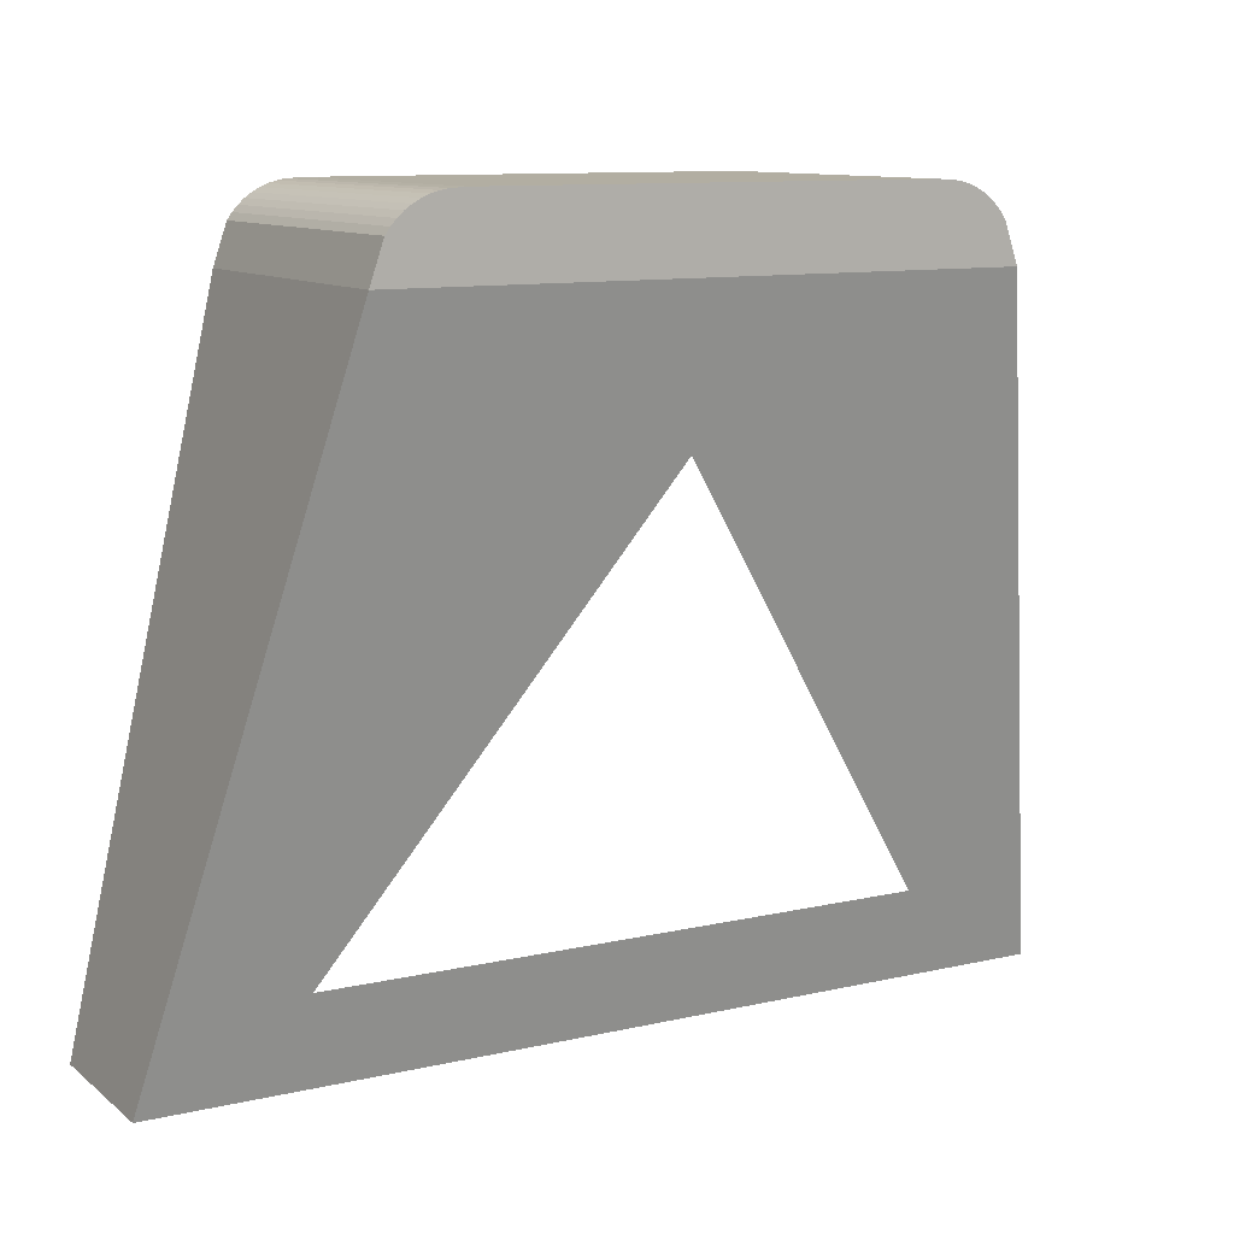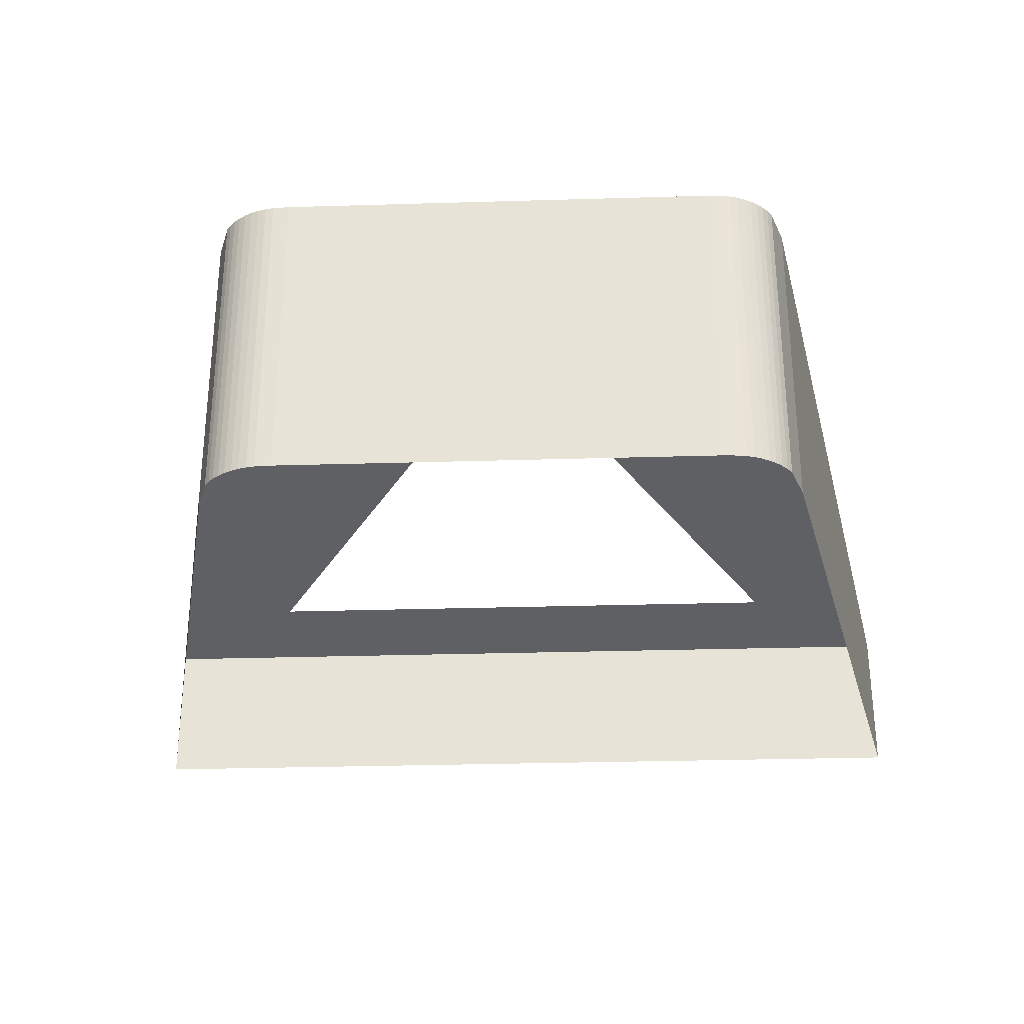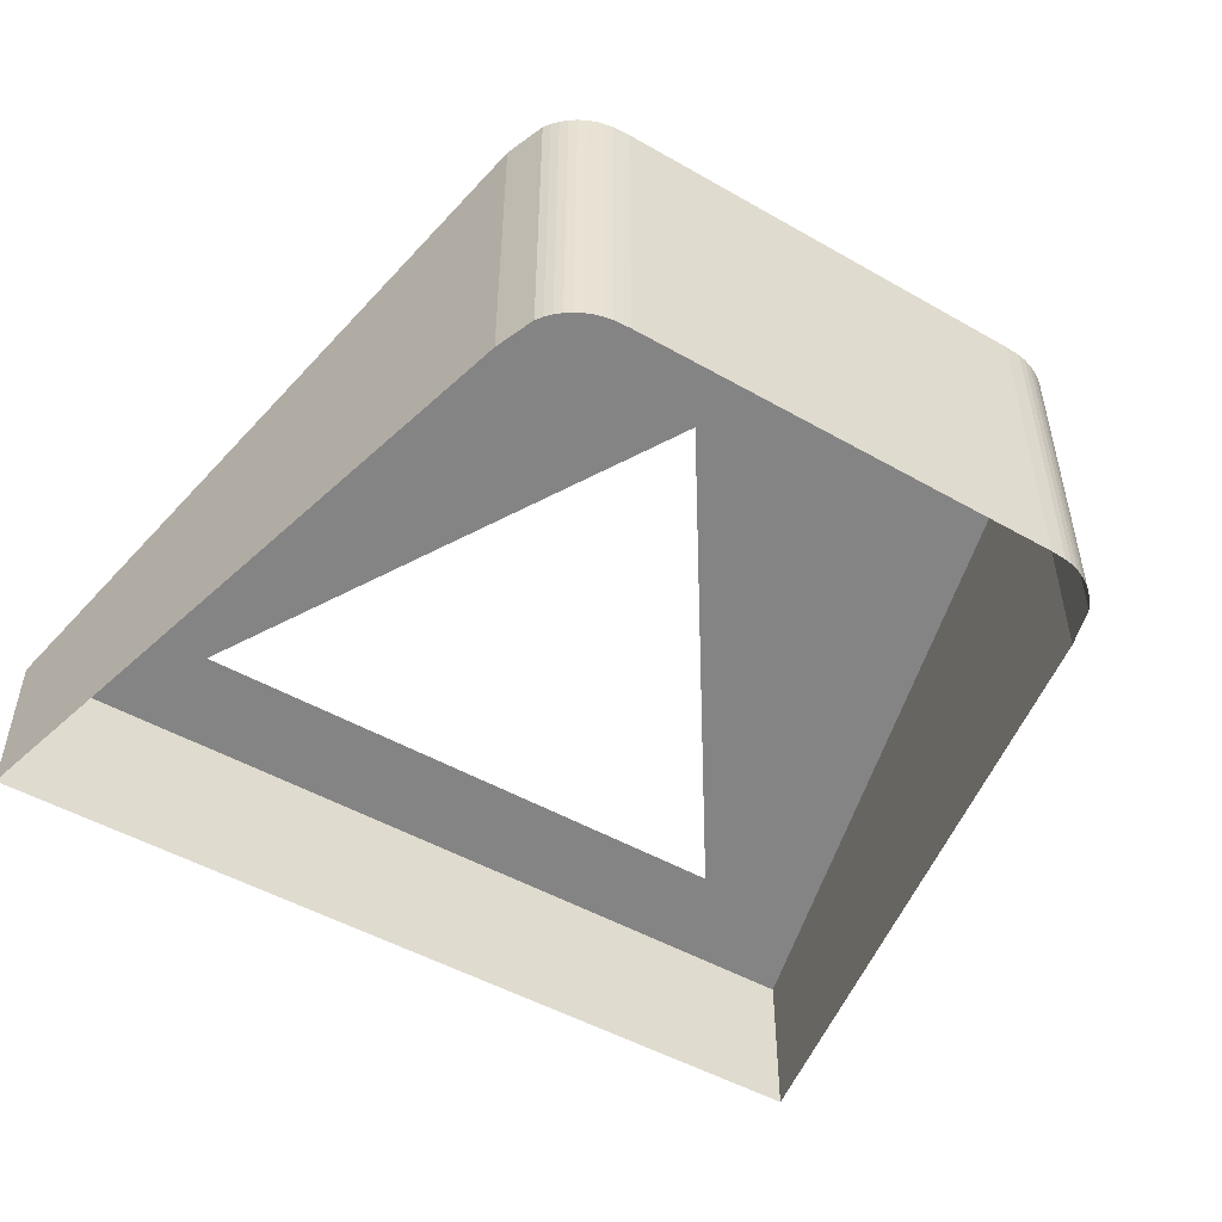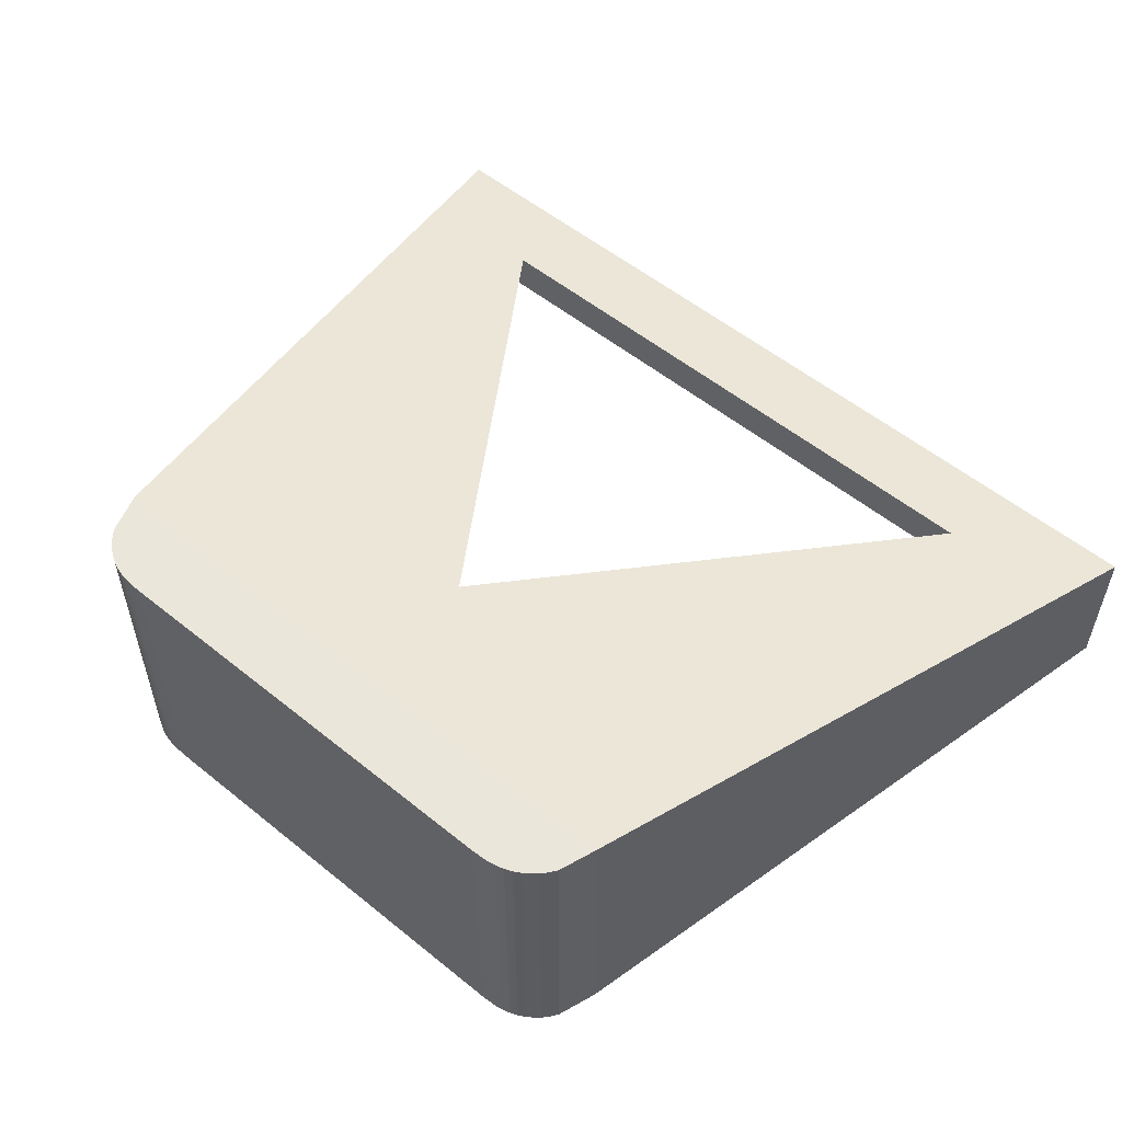
<metadata>
{"format":"obj","ext":"obj","renderer":"f3d","projection":"perspective","resolution":1024,"background":"white","views":[{"elev":10.7,"azim":-29.6,"up":"+Y"},{"elev":-29.8,"azim":-177.5,"up":"+Z"},{"elev":-49.7,"azim":147.8,"up":"+Z"},{"elev":55.0,"azim":-139.5,"up":"+Z"}]}
</metadata>
<code>
o Group29/mesh185/mesh185-geometry/material_1#mesh185-geometry
v 0.02002 -0.1412 0.07844
v 0.01967 -0.1407 0.1021
v 0.01967 -0.1407 0.07844
v 0.01967 -0.1407 0.1021
v 0.02002 -0.1412 0.07844
v 0.02002 -0.1412 0.1021
v 0.02105 -0.1441 0.1021
v 0.02002 -0.1412 0.07844
v 0.02105 -0.1441 0.07844
v 0.02002 -0.1412 0.07844
v 0.02105 -0.1441 0.1021
v 0.02002 -0.1412 0.1021
v 0.01718 -0.1389 0.07844
v 0.01659 -0.1387 0.1021
v 0.01659 -0.1387 0.07844
v 0.01659 -0.1387 0.1021
v 0.01718 -0.1389 0.07844
v 0.01718 -0.1389 0.1021
v 0.01775 -0.1391 0.07844
v 0.01718 -0.1389 0.1021
v 0.01718 -0.1389 0.07844
v 0.01718 -0.1389 0.1021
v 0.01775 -0.1391 0.07844
v 0.01775 -0.1391 0.1021
v 0.01659 -0.1387 0.07844
v 0.01597 -0.1386 0.1021
v 0.01597 -0.1386 0.07844
v 0.01597 -0.1386 0.1021
v 0.01659 -0.1387 0.07844
v 0.01659 -0.1387 0.1021
v 0.01927 -0.1402 0.07844
v 0.0188 -0.1398 0.1021
v 0.0188 -0.1398 0.07844
v 0.0188 -0.1398 0.1021
v 0.01927 -0.1402 0.07844
v 0.01927 -0.1402 0.1021
v 0.0183 -0.1394 0.07844
v 0.01775 -0.1391 0.1021
v 0.01775 -0.1391 0.07844
v 0.01775 -0.1391 0.1021
v 0.0183 -0.1394 0.07844
v 0.0183 -0.1394 0.1021
v 0.0188 -0.1398 0.07844
v 0.0183 -0.1394 0.1021
v 0.0183 -0.1394 0.07844
v 0.0183 -0.1394 0.1021
v 0.0188 -0.1398 0.07844
v 0.0188 -0.1398 0.1021
v 0.01967 -0.1407 0.1021
v 0.01927 -0.1402 0.07844
v 0.01967 -0.1407 0.07844
v 0.01927 -0.1402 0.07844
v 0.01967 -0.1407 0.1021
v 0.01927 -0.1402 0.1021
v 0.02105 -0.1441 0.07844
v 0.03232 -0.1948 0.09026
v 0.02105 -0.1441 0.1021
v 0.01597 -0.1386 0.07844
v 0.01472 -0.1385 0.1021
v 0.01472 -0.1385 0.07844
v 0.01472 -0.1385 0.1021
v 0.01597 -0.1386 0.07844
v 0.01597 -0.1386 0.1021
v -0.0178 -0.1385 0.1021
v 0.01472 -0.1385 0.07844
v 0.01472 -0.1385 0.1021
v 0.01597 -0.1386 0.1021
v -0.0178 -0.1385 0.1021
v 0.01472 -0.1385 0.1021
v -0.01905 -0.1386 0.1021
v 0.01597 -0.1386 0.1021
v 0.01659 -0.1387 0.1021
v -0.01967 -0.1387 0.1021
v 0.01659 -0.1387 0.1021
v 0.01718 -0.1389 0.1021
v -0.02027 -0.1389 0.1021
v 0.01718 -0.1389 0.1021
v 0.01775 -0.1391 0.1021
v -0.02083 -0.1391 0.1021
v 0.01775 -0.1391 0.1021
v 0.0183 -0.1394 0.1021
v -0.02138 -0.1394 0.1021
v 0.0183 -0.1394 0.1021
v 0.0188 -0.1398 0.1021
v -0.02189 -0.1398 0.1021
v 0.0188 -0.1398 0.1021
v 0.01927 -0.1402 0.1021
v -0.02276 -0.1407 0.1021
v 0.01927 -0.1402 0.1021
v 0.01967 -0.1407 0.1021
v -0.02276 -0.1407 0.1021
v 0.01967 -0.1407 0.1021
v 0.02002 -0.1412 0.1021
v -0.02312 -0.1412 0.1021
v 0.02002 -0.1412 0.1021
v 0.02105 -0.1441 0.1021
v 0.03232 -0.1948 0.09026
v 0.02105 -0.1441 0.07844
v 0.03232 -0.1948 0.07844
v 0.03232 -0.1948 0.09026
v -0.001543 -0.1551 0.09953
v 0.02105 -0.1441 0.1021
v 0.01472 -0.1385 0.07844
v -0.0178 -0.1385 0.1021
v -0.0178 -0.1385 0.07844
v -0.0178 -0.1385 0.1021
v 0.01597 -0.1386 0.1021
v -0.01905 -0.1386 0.1021
v -0.01905 -0.1386 0.1021
v 0.01659 -0.1387 0.1021
v -0.01967 -0.1387 0.1021
v -0.01967 -0.1387 0.1021
v 0.01718 -0.1389 0.1021
v -0.02027 -0.1389 0.1021
v -0.02027 -0.1389 0.1021
v 0.01775 -0.1391 0.1021
v -0.02083 -0.1391 0.1021
v -0.02083 -0.1391 0.1021
v 0.0183 -0.1394 0.1021
v -0.02138 -0.1394 0.1021
v -0.02138 -0.1394 0.1021
v 0.0188 -0.1398 0.1021
v -0.02189 -0.1398 0.1021
v -0.02189 -0.1398 0.1021
v 0.01927 -0.1402 0.1021
v -0.02235 -0.1402 0.1021
v -0.02235 -0.1402 0.1021
v 0.01927 -0.1402 0.1021
v -0.02276 -0.1407 0.1021
v -0.02276 -0.1407 0.1021
v 0.02002 -0.1412 0.1021
v -0.02312 -0.1412 0.1021
v -0.02312 -0.1412 0.1021
v 0.02105 -0.1441 0.1021
v -0.02413 -0.1441 0.1021
v -0.001543 -0.1551 0.09953
v -0.02413 -0.1441 0.1021
v 0.02105 -0.1441 0.1021
v -0.0354 -0.1948 0.07844
v 0.03232 -0.1948 0.09026
v 0.03232 -0.1948 0.07844
v -0.001543 -0.1551 0.09953
v 0.03232 -0.1948 0.09026
v 0.02098 -0.188 0.09186
v -0.02413 -0.1441 0.1021
v -0.0354 -0.1948 0.07844
v -0.02413 -0.1441 0.07844
v -0.02312 -0.1412 0.1021
v -0.02413 -0.1441 0.07844
v -0.02312 -0.1412 0.07844
v -0.02413 -0.1441 0.07844
v -0.02312 -0.1412 0.1021
v -0.02413 -0.1441 0.1021
v -0.02276 -0.1407 0.07844
v -0.02312 -0.1412 0.1021
v -0.02312 -0.1412 0.07844
v -0.02312 -0.1412 0.1021
v -0.02276 -0.1407 0.07844
v -0.02276 -0.1407 0.1021
v -0.02235 -0.1402 0.1021
v -0.02276 -0.1407 0.07844
v -0.02235 -0.1402 0.07844
v -0.02276 -0.1407 0.07844
v -0.02235 -0.1402 0.1021
v -0.02276 -0.1407 0.1021
v -0.02189 -0.1398 0.07844
v -0.02235 -0.1402 0.1021
v -0.02235 -0.1402 0.07844
v -0.02235 -0.1402 0.1021
v -0.02189 -0.1398 0.07844
v -0.02189 -0.1398 0.1021
v -0.02027 -0.1389 0.07844
v -0.02083 -0.1391 0.1021
v -0.02083 -0.1391 0.07844
v -0.02083 -0.1391 0.1021
v -0.02027 -0.1389 0.07844
v -0.02027 -0.1389 0.1021
v -0.01967 -0.1387 0.07844
v -0.02027 -0.1389 0.1021
v -0.02027 -0.1389 0.07844
v -0.02027 -0.1389 0.1021
v -0.01967 -0.1387 0.07844
v -0.01967 -0.1387 0.1021
v -0.02138 -0.1394 0.07844
v -0.02189 -0.1398 0.1021
v -0.02189 -0.1398 0.07844
v -0.02189 -0.1398 0.1021
v -0.02138 -0.1394 0.07844
v -0.02138 -0.1394 0.1021
v -0.02083 -0.1391 0.07844
v -0.02138 -0.1394 0.1021
v -0.02138 -0.1394 0.07844
v -0.02138 -0.1394 0.1021
v -0.02083 -0.1391 0.07844
v -0.02083 -0.1391 0.1021
v -0.0178 -0.1385 0.07844
v -0.01905 -0.1386 0.1021
v -0.01905 -0.1386 0.07844
v -0.01905 -0.1386 0.1021
v -0.0178 -0.1385 0.07844
v -0.0178 -0.1385 0.1021
v -0.01905 -0.1386 0.07844
v -0.01967 -0.1387 0.1021
v -0.01967 -0.1387 0.07844
v -0.01967 -0.1387 0.1021
v -0.01905 -0.1386 0.07844
v -0.01905 -0.1386 0.1021
v -0.02413 -0.1441 0.1021
v -0.001543 -0.1551 0.09953
v -0.0354 -0.1948 0.09026
v 0.03232 -0.1948 0.09026
v -0.0354 -0.1948 0.07844
v -0.0354 -0.1948 0.09026
v 0.02098 -0.188 0.09186
v 0.03232 -0.1948 0.09026
v -0.02406 -0.188 0.09186
v -0.0354 -0.1948 0.07844
v -0.02413 -0.1441 0.1021
v -0.0354 -0.1948 0.09026
v -0.0354 -0.1948 0.09026
v -0.001543 -0.1551 0.09953
v -0.02406 -0.188 0.09186
v -0.0354 -0.1948 0.09026
v -0.02406 -0.188 0.09186
v 0.03232 -0.1948 0.09026
v 0.01967 -0.1407 0.07844
v 0.01967 -0.1407 0.1021
v 0.02002 -0.1412 0.07844
v 0.02002 -0.1412 0.1021
v 0.02002 -0.1412 0.07844
v 0.01967 -0.1407 0.1021
v 0.02105 -0.1441 0.07844
v 0.02002 -0.1412 0.07844
v 0.02105 -0.1441 0.1021
v 0.02002 -0.1412 0.1021
v 0.02105 -0.1441 0.1021
v 0.02002 -0.1412 0.07844
v 0.01659 -0.1387 0.07844
v 0.01659 -0.1387 0.1021
v 0.01718 -0.1389 0.07844
v 0.01718 -0.1389 0.1021
v 0.01718 -0.1389 0.07844
v 0.01659 -0.1387 0.1021
v 0.01718 -0.1389 0.07844
v 0.01718 -0.1389 0.1021
v 0.01775 -0.1391 0.07844
v 0.01775 -0.1391 0.1021
v 0.01775 -0.1391 0.07844
v 0.01718 -0.1389 0.1021
v 0.01597 -0.1386 0.07844
v 0.01597 -0.1386 0.1021
v 0.01659 -0.1387 0.07844
v 0.01659 -0.1387 0.1021
v 0.01659 -0.1387 0.07844
v 0.01597 -0.1386 0.1021
v 0.0188 -0.1398 0.07844
v 0.0188 -0.1398 0.1021
v 0.01927 -0.1402 0.07844
v 0.01927 -0.1402 0.1021
v 0.01927 -0.1402 0.07844
v 0.0188 -0.1398 0.1021
v 0.01775 -0.1391 0.07844
v 0.01775 -0.1391 0.1021
v 0.0183 -0.1394 0.07844
v 0.0183 -0.1394 0.1021
v 0.0183 -0.1394 0.07844
v 0.01775 -0.1391 0.1021
v 0.0183 -0.1394 0.07844
v 0.0183 -0.1394 0.1021
v 0.0188 -0.1398 0.07844
v 0.0188 -0.1398 0.1021
v 0.0188 -0.1398 0.07844
v 0.0183 -0.1394 0.1021
v 0.01967 -0.1407 0.07844
v 0.01927 -0.1402 0.07844
v 0.01967 -0.1407 0.1021
v 0.01927 -0.1402 0.1021
v 0.01967 -0.1407 0.1021
v 0.01927 -0.1402 0.07844
v 0.02105 -0.1441 0.1021
v 0.03232 -0.1948 0.09026
v 0.02105 -0.1441 0.07844
v 0.01472 -0.1385 0.07844
v 0.01472 -0.1385 0.1021
v 0.01597 -0.1386 0.07844
v 0.01597 -0.1386 0.1021
v 0.01597 -0.1386 0.07844
v 0.01472 -0.1385 0.1021
v 0.01472 -0.1385 0.1021
v 0.01472 -0.1385 0.07844
v -0.0178 -0.1385 0.1021
v 0.01472 -0.1385 0.1021
v -0.0178 -0.1385 0.1021
v 0.01597 -0.1386 0.1021
v 0.01659 -0.1387 0.1021
v 0.01597 -0.1386 0.1021
v -0.01905 -0.1386 0.1021
v 0.01718 -0.1389 0.1021
v 0.01659 -0.1387 0.1021
v -0.01967 -0.1387 0.1021
v 0.01775 -0.1391 0.1021
v 0.01718 -0.1389 0.1021
v -0.02027 -0.1389 0.1021
v 0.0183 -0.1394 0.1021
v 0.01775 -0.1391 0.1021
v -0.02083 -0.1391 0.1021
v 0.0188 -0.1398 0.1021
v 0.0183 -0.1394 0.1021
v -0.02138 -0.1394 0.1021
v 0.01927 -0.1402 0.1021
v 0.0188 -0.1398 0.1021
v -0.02189 -0.1398 0.1021
v 0.01967 -0.1407 0.1021
v 0.01927 -0.1402 0.1021
v -0.02276 -0.1407 0.1021
v 0.02002 -0.1412 0.1021
v 0.01967 -0.1407 0.1021
v -0.02276 -0.1407 0.1021
v 0.02105 -0.1441 0.1021
v 0.02002 -0.1412 0.1021
v -0.02312 -0.1412 0.1021
v 0.03232 -0.1948 0.07844
v 0.02105 -0.1441 0.07844
v 0.03232 -0.1948 0.09026
v 0.02105 -0.1441 0.1021
v -0.001543 -0.1551 0.09953
v 0.03232 -0.1948 0.09026
v -0.0178 -0.1385 0.07844
v -0.0178 -0.1385 0.1021
v 0.01472 -0.1385 0.07844
v -0.01905 -0.1386 0.1021
v 0.01597 -0.1386 0.1021
v -0.0178 -0.1385 0.1021
v -0.01967 -0.1387 0.1021
v 0.01659 -0.1387 0.1021
v -0.01905 -0.1386 0.1021
v -0.02027 -0.1389 0.1021
v 0.01718 -0.1389 0.1021
v -0.01967 -0.1387 0.1021
v -0.02083 -0.1391 0.1021
v 0.01775 -0.1391 0.1021
v -0.02027 -0.1389 0.1021
v -0.02138 -0.1394 0.1021
v 0.0183 -0.1394 0.1021
v -0.02083 -0.1391 0.1021
v -0.02189 -0.1398 0.1021
v 0.0188 -0.1398 0.1021
v -0.02138 -0.1394 0.1021
v -0.02235 -0.1402 0.1021
v 0.01927 -0.1402 0.1021
v -0.02189 -0.1398 0.1021
v -0.02276 -0.1407 0.1021
v 0.01927 -0.1402 0.1021
v -0.02235 -0.1402 0.1021
v -0.02312 -0.1412 0.1021
v 0.02002 -0.1412 0.1021
v -0.02276 -0.1407 0.1021
v -0.02413 -0.1441 0.1021
v 0.02105 -0.1441 0.1021
v -0.02312 -0.1412 0.1021
v 0.02105 -0.1441 0.1021
v -0.02413 -0.1441 0.1021
v -0.001543 -0.1551 0.09953
v 0.03232 -0.1948 0.07844
v 0.03232 -0.1948 0.09026
v -0.0354 -0.1948 0.07844
v 0.02098 -0.188 0.09186
v 0.03232 -0.1948 0.09026
v -0.001543 -0.1551 0.09953
v -0.02413 -0.1441 0.07844
v -0.0354 -0.1948 0.07844
v -0.02413 -0.1441 0.1021
v -0.02312 -0.1412 0.07844
v -0.02413 -0.1441 0.07844
v -0.02312 -0.1412 0.1021
v -0.02413 -0.1441 0.1021
v -0.02312 -0.1412 0.1021
v -0.02413 -0.1441 0.07844
v -0.02312 -0.1412 0.07844
v -0.02312 -0.1412 0.1021
v -0.02276 -0.1407 0.07844
v -0.02276 -0.1407 0.1021
v -0.02276 -0.1407 0.07844
v -0.02312 -0.1412 0.1021
v -0.02235 -0.1402 0.07844
v -0.02276 -0.1407 0.07844
v -0.02235 -0.1402 0.1021
v -0.02276 -0.1407 0.1021
v -0.02235 -0.1402 0.1021
v -0.02276 -0.1407 0.07844
v -0.02235 -0.1402 0.07844
v -0.02235 -0.1402 0.1021
v -0.02189 -0.1398 0.07844
v -0.02189 -0.1398 0.1021
v -0.02189 -0.1398 0.07844
v -0.02235 -0.1402 0.1021
v -0.02083 -0.1391 0.07844
v -0.02083 -0.1391 0.1021
v -0.02027 -0.1389 0.07844
v -0.02027 -0.1389 0.1021
v -0.02027 -0.1389 0.07844
v -0.02083 -0.1391 0.1021
v -0.02027 -0.1389 0.07844
v -0.02027 -0.1389 0.1021
v -0.01967 -0.1387 0.07844
v -0.01967 -0.1387 0.1021
v -0.01967 -0.1387 0.07844
v -0.02027 -0.1389 0.1021
v -0.02189 -0.1398 0.07844
v -0.02189 -0.1398 0.1021
v -0.02138 -0.1394 0.07844
v -0.02138 -0.1394 0.1021
v -0.02138 -0.1394 0.07844
v -0.02189 -0.1398 0.1021
v -0.02138 -0.1394 0.07844
v -0.02138 -0.1394 0.1021
v -0.02083 -0.1391 0.07844
v -0.02083 -0.1391 0.1021
v -0.02083 -0.1391 0.07844
v -0.02138 -0.1394 0.1021
v -0.01905 -0.1386 0.07844
v -0.01905 -0.1386 0.1021
v -0.0178 -0.1385 0.07844
v -0.0178 -0.1385 0.1021
v -0.0178 -0.1385 0.07844
v -0.01905 -0.1386 0.1021
v -0.01967 -0.1387 0.07844
v -0.01967 -0.1387 0.1021
v -0.01905 -0.1386 0.07844
v -0.01905 -0.1386 0.1021
v -0.01905 -0.1386 0.07844
v -0.01967 -0.1387 0.1021
v -0.0354 -0.1948 0.09026
v -0.001543 -0.1551 0.09953
v -0.02413 -0.1441 0.1021
v -0.0354 -0.1948 0.09026
v -0.0354 -0.1948 0.07844
v 0.03232 -0.1948 0.09026
v -0.02406 -0.188 0.09186
v 0.03232 -0.1948 0.09026
v 0.02098 -0.188 0.09186
v -0.0354 -0.1948 0.09026
v -0.02413 -0.1441 0.1021
v -0.0354 -0.1948 0.07844
v -0.02406 -0.188 0.09186
v -0.001543 -0.1551 0.09953
v -0.0354 -0.1948 0.09026
v 0.03232 -0.1948 0.09026
v -0.02406 -0.188 0.09186
v -0.0354 -0.1948 0.09026
f 1 2 3
f 4 5 6
f 7 8 9
f 10 11 12
f 13 14 15
f 16 17 18
f 19 20 21
f 22 23 24
f 25 26 27
f 28 29 30
f 31 32 33
f 34 35 36
f 37 38 39
f 40 41 42
f 43 44 45
f 46 47 48
f 49 50 51
f 52 53 54
f 55 56 57
f 58 59 60
f 61 62 63
f 64 65 66
f 67 68 69
f 70 71 72
f 73 74 75
f 76 77 78
f 79 80 81
f 82 83 84
f 85 86 87
f 88 89 90
f 91 92 93
f 94 95 96
f 97 98 99
f 100 101 102
f 103 104 105
f 106 107 108
f 109 110 111
f 112 113 114
f 115 116 117
f 118 119 120
f 121 122 123
f 124 125 126
f 127 128 129
f 130 131 132
f 133 134 135
f 136 137 138
f 139 140 141
f 142 143 144
f 145 146 147
f 148 149 150
f 151 152 153
f 154 155 156
f 157 158 159
f 160 161 162
f 163 164 165
f 166 167 168
f 169 170 171
f 172 173 174
f 175 176 177
f 178 179 180
f 181 182 183
f 184 185 186
f 187 188 189
f 190 191 192
f 193 194 195
f 196 197 198
f 199 200 201
f 202 203 204
f 205 206 207
f 208 209 210
f 211 212 213
f 214 215 216
f 217 218 219
f 220 221 222
f 223 224 225
f 226 227 228
f 229 230 231
f 232 233 234
f 235 236 237
f 238 239 240
f 241 242 243
f 244 245 246
f 247 248 249
f 250 251 252
f 253 254 255
f 256 257 258
f 259 260 261
f 262 263 264
f 265 266 267
f 268 269 270
f 271 272 273
f 274 275 276
f 277 278 279
f 280 281 282
f 283 284 285
f 286 287 288
f 289 290 291
f 292 293 294
f 295 296 297
f 298 299 300
f 301 302 303
f 304 305 306
f 307 308 309
f 310 311 312
f 313 314 315
f 316 317 318
f 319 320 321
f 322 323 324
f 325 326 327
f 328 329 330
f 331 332 333
f 334 335 336
f 337 338 339
f 340 341 342
f 343 344 345
f 346 347 348
f 349 350 351
f 352 353 354
f 355 356 357
f 358 359 360
f 361 362 363
f 364 365 366
f 367 368 369
f 370 371 372
f 373 374 375
f 376 377 378
f 379 380 381
f 382 383 384
f 385 386 387
f 388 389 390
f 391 392 393
f 394 395 396
f 397 398 399
f 400 401 402
f 403 404 405
f 406 407 408
f 409 410 411
f 412 413 414
f 415 416 417
f 418 419 420
f 421 422 423
f 424 425 426
f 427 428 429
f 430 431 432
f 433 434 435
f 436 437 438
f 439 440 441
f 442 443 444
f 445 446 447
f 448 449 450

</code>
